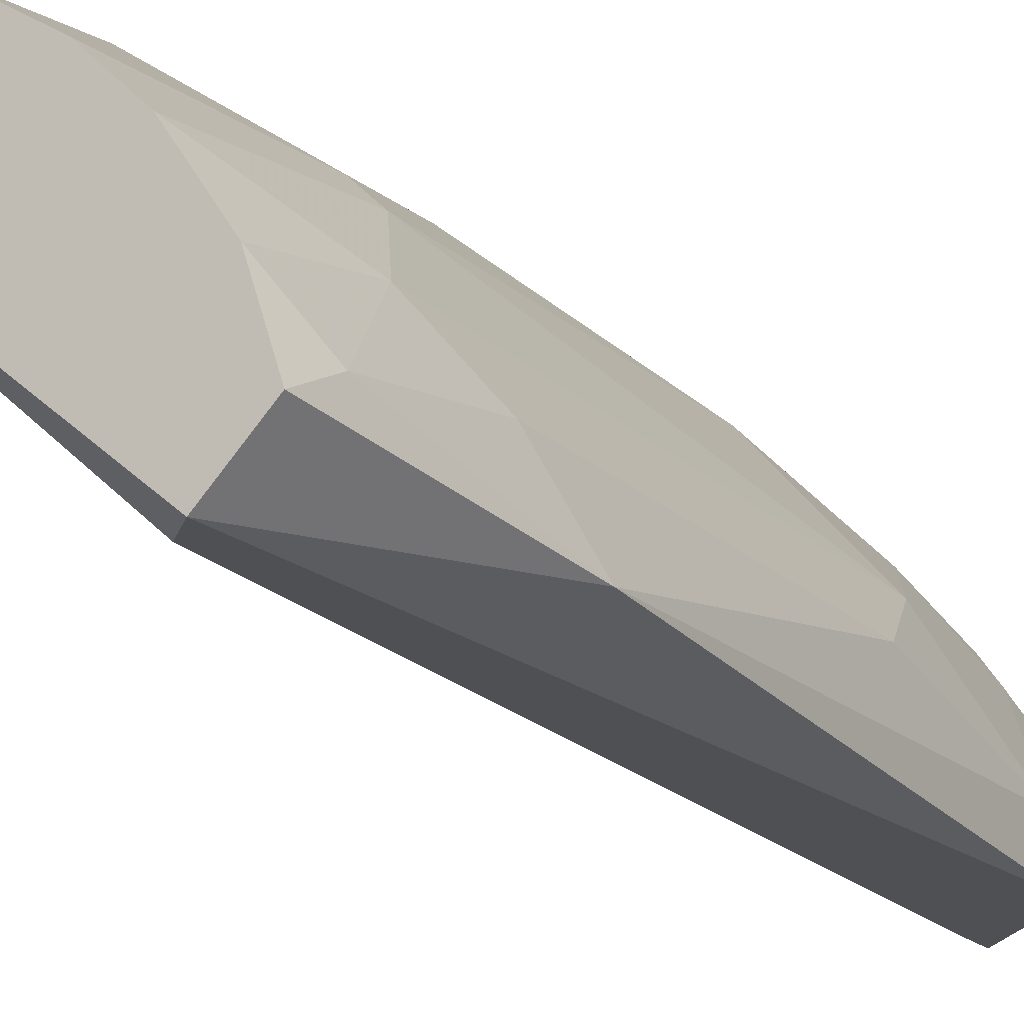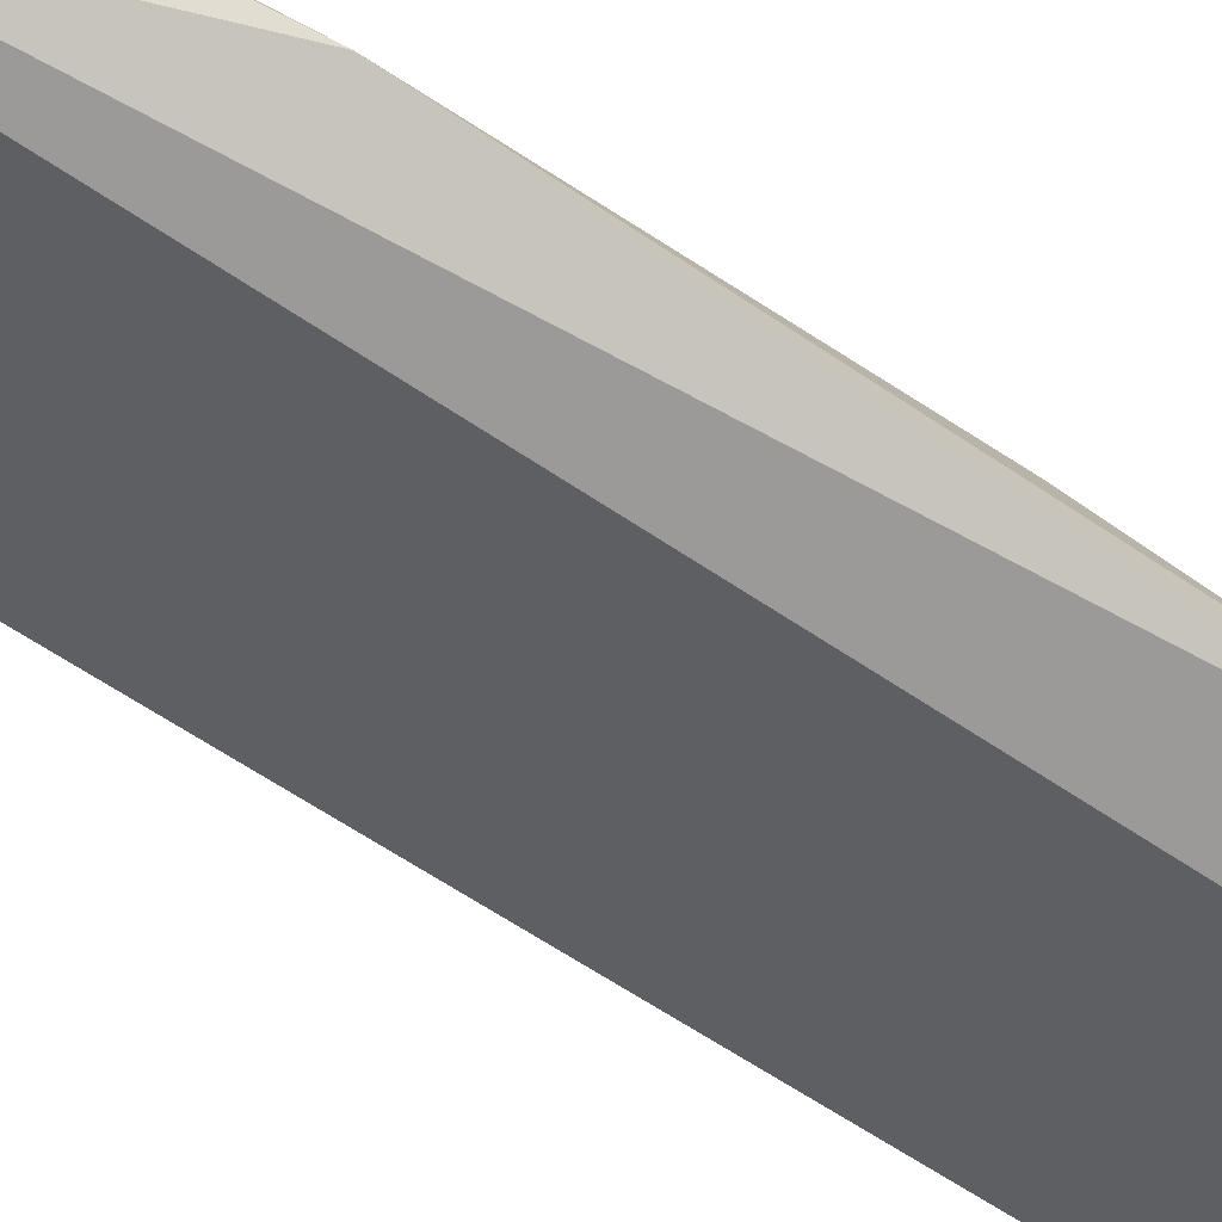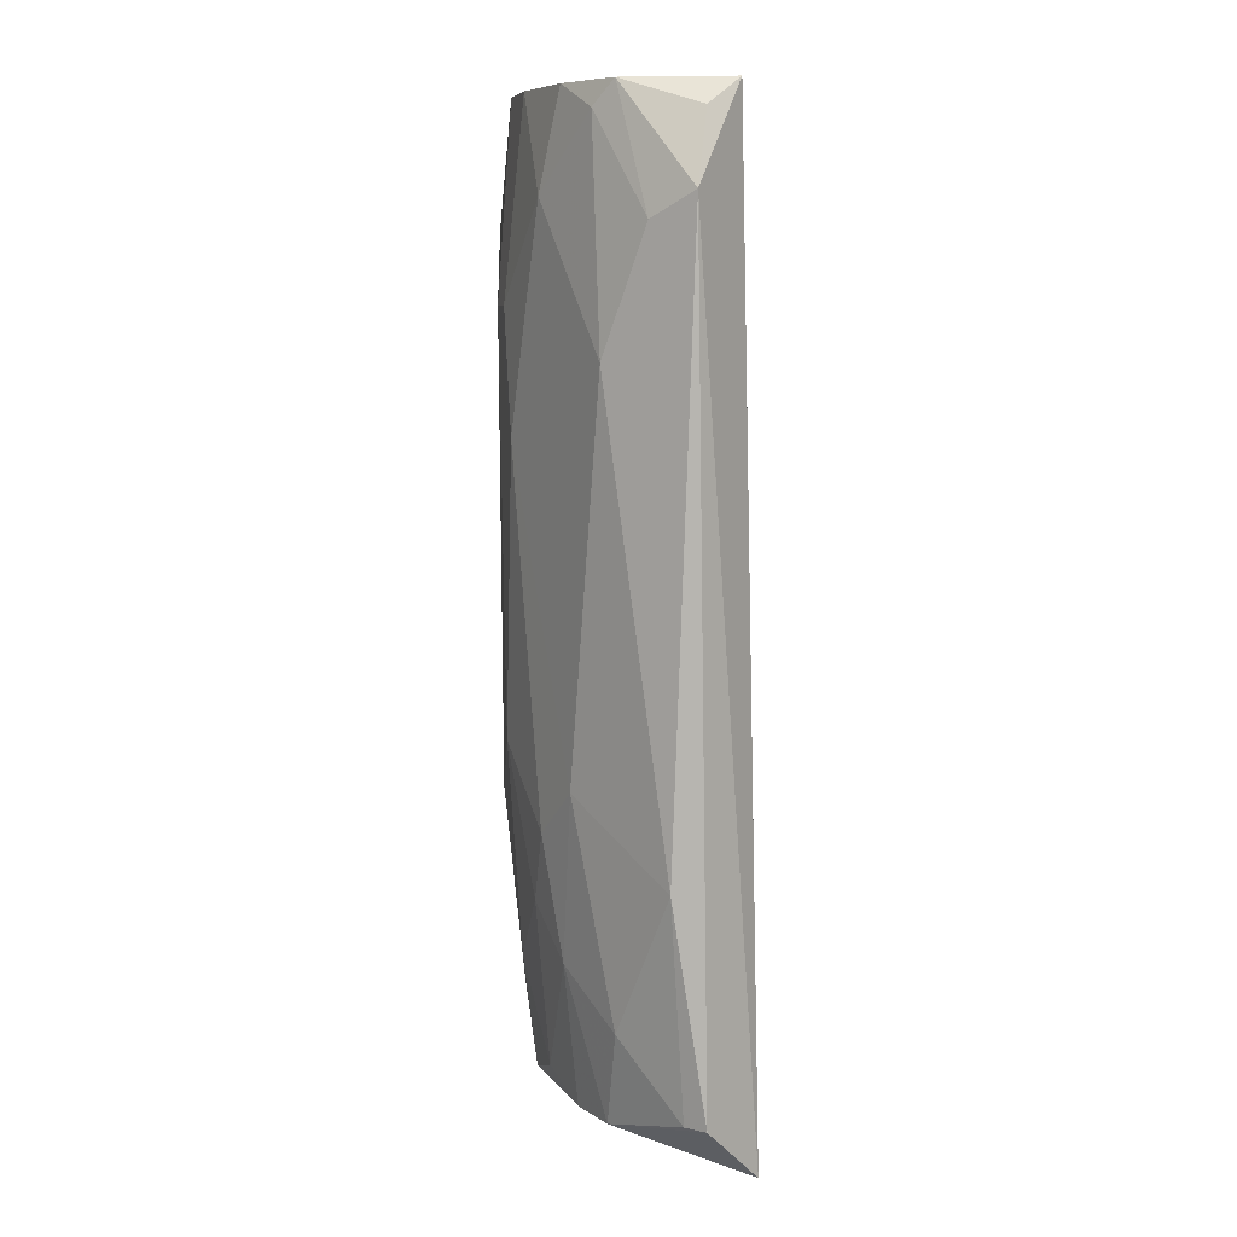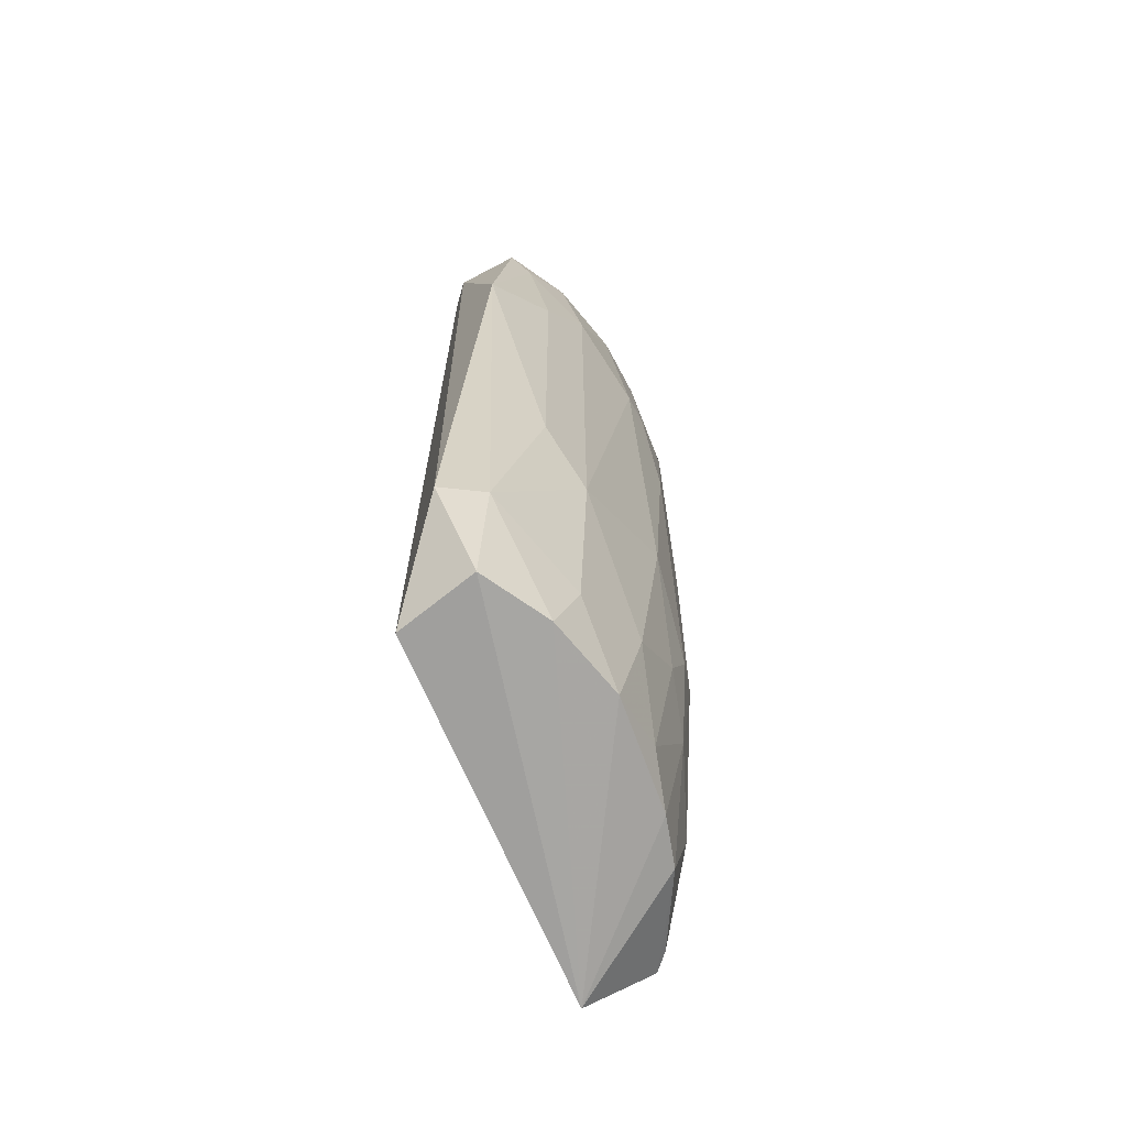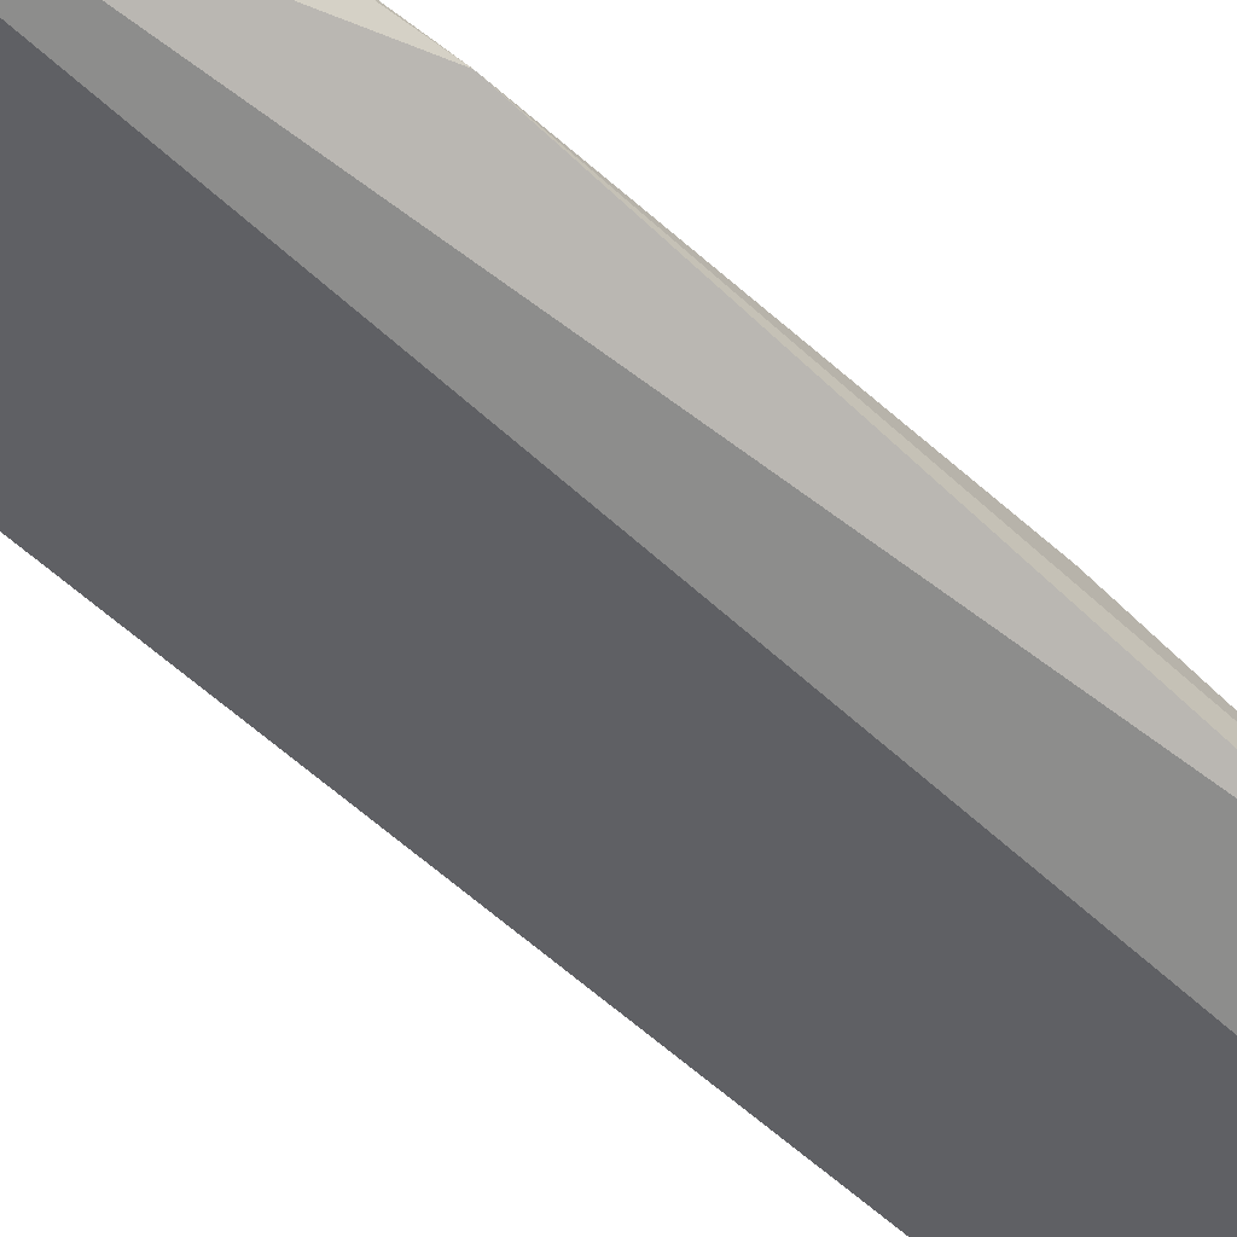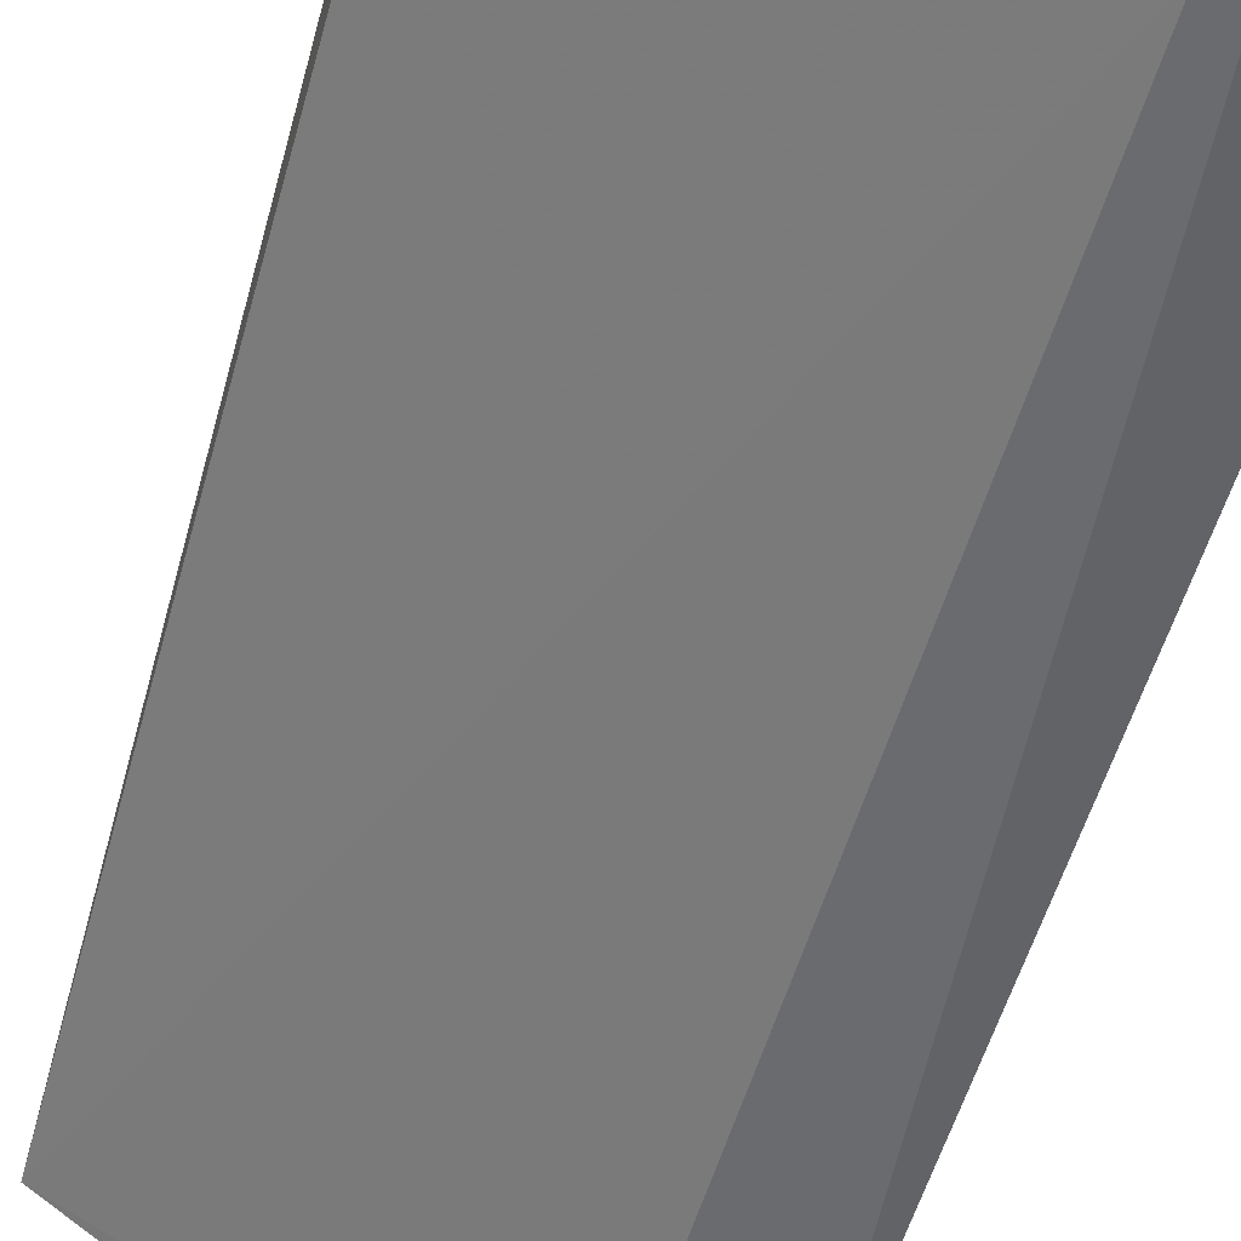
<metadata>
{"format":"obj","ext":"obj","renderer":"f3d","projection":"perspective","resolution":1024,"background":"white","views":[{"elev":-18.9,"azim":-149.6,"up":"+Z"},{"elev":-69.5,"azim":-121.6,"up":"+Z"},{"elev":8.2,"azim":32.5,"up":"+Y"},{"elev":-67.4,"azim":-107.1,"up":"+Y"},{"elev":-64.5,"azim":-130.5,"up":"+Z"},{"elev":-53.4,"azim":165.8,"up":"+Z"}]}
</metadata>
<code>
v -0.09981 0.03544 0.1999
v -0.088 0.3778 0.1644
v -0.206 0.3778 0.1526
v -0.08051 -0.1009 0.1554
v -0.2296 0.366 0.03458
v -0.2178 -0.08264 0.129
v -0.2178 -0.08264 0.03458
v -0.265 0.2833 0.08182
v -0.1352 0.2597 0.1999
v -0.2178 0.08267 0.1526
v -0.265 -0.0236 0.0582
v -0.088 0.3306 0.1999
v -0.147 -0.08264 0.1762
v -0.265 0.3778 0.0582
v -0.265 -0.03541 0.03458
v -0.2532 0.04725 0.1054
v -0.2769 0.2597 0.04639
v -0.1824 0.04725 0.1762
v -0.2178 0.2833 0.1526
v -0.088 -0.07083 0.188
v -0.1352 0.3778 0.188
v -0.2532 -0.08264 0.0582
v -0.2532 0.3187 0.1054
v -0.1824 0.3306 0.1762
v -0.2414 0.3778 0.03458
v -0.1352 -0.03541 0.188
v -0.265 0.08267 0.08182
v -0.2296 0.2833 0.1408
v -0.2414 -0.08264 0.09361
v -0.1942 -0.07083 0.1526
v -0.206 0.2243 0.1644
v -0.2296 0.3778 0.129
v -0.1588 0.07087 0.188
v -0.2178 -0.0236 0.1408
v -0.2178 -0.05903 0.03458
v -0.147 0.366 0.188
v -0.2532 0.3778 0.09361
v -0.1706 -0.01179 0.1762
v -0.2414 -0.04722 0.1054
v -0.09317 0.3652 0.1842
v -0.265 0.3542 0.07001
v -0.1116 0.3187 0.1999
v -0.1706 0.3778 0.1762
v -0.1706 -0.08264 0.1644
v -0.1942 0.01182 0.1644
v -0.09981 -0.07083 0.188
f 26 13 46
f 2 4 5
f 4 2 12
f 9 1 12
f 3 2 14
f 5 7 15
f 15 11 17
f 12 1 20
f 4 12 20
f 13 4 20
f 2 3 21
f 7 4 22
f 11 15 22
f 15 7 22
f 8 16 23
f 3 19 24
f 2 5 25
f 14 2 25
f 5 15 25
f 17 14 25
f 15 17 25
f 16 8 27
f 11 16 27
f 17 11 27
f 8 17 27
f 16 10 28
f 19 3 28
f 23 16 28
f 4 6 29
f 22 4 29
f 11 22 29
f 10 18 31
f 9 24 31
f 24 19 31
f 28 10 31
f 19 28 31
f 3 14 32
f 28 3 32
f 23 28 32
f 1 9 33
f 26 1 33
f 9 31 33
f 31 18 33
f 10 16 34
f 6 30 34
f 5 4 35
f 4 7 35
f 7 5 35
f 24 9 36
f 32 14 37
f 23 32 37
f 13 26 38
f 26 33 38
f 33 18 38
f 16 11 39
f 29 6 39
f 11 29 39
f 6 34 39
f 34 16 39
f 12 2 40
f 2 21 40
f 21 12 40
f 14 17 41
f 17 8 41
f 8 23 41
f 37 14 41
f 23 37 41
f 9 12 42
f 12 21 42
f 36 9 42
f 21 36 42
f 21 3 43
f 3 24 43
f 36 21 43
f 24 36 43
f 6 4 44
f 4 13 44
f 30 6 44
f 13 38 44
f 38 30 44
f 18 10 45
f 10 34 45
f 34 30 45
f 30 38 45
f 38 18 45
f 20 1 46
f 13 20 46
f 1 26 46

</code>
